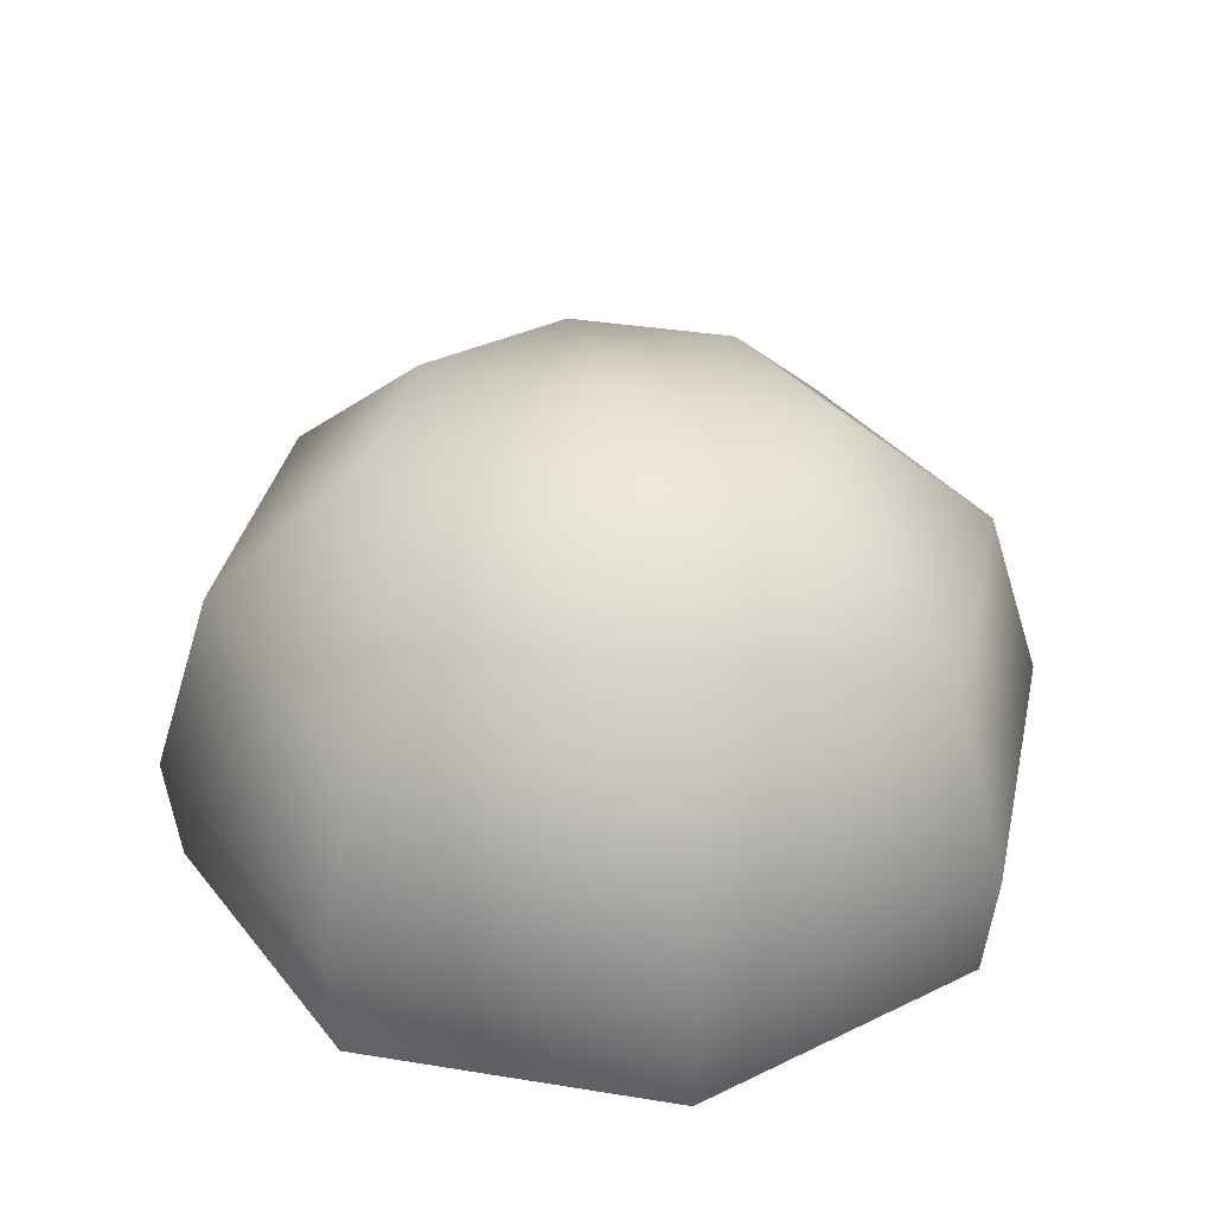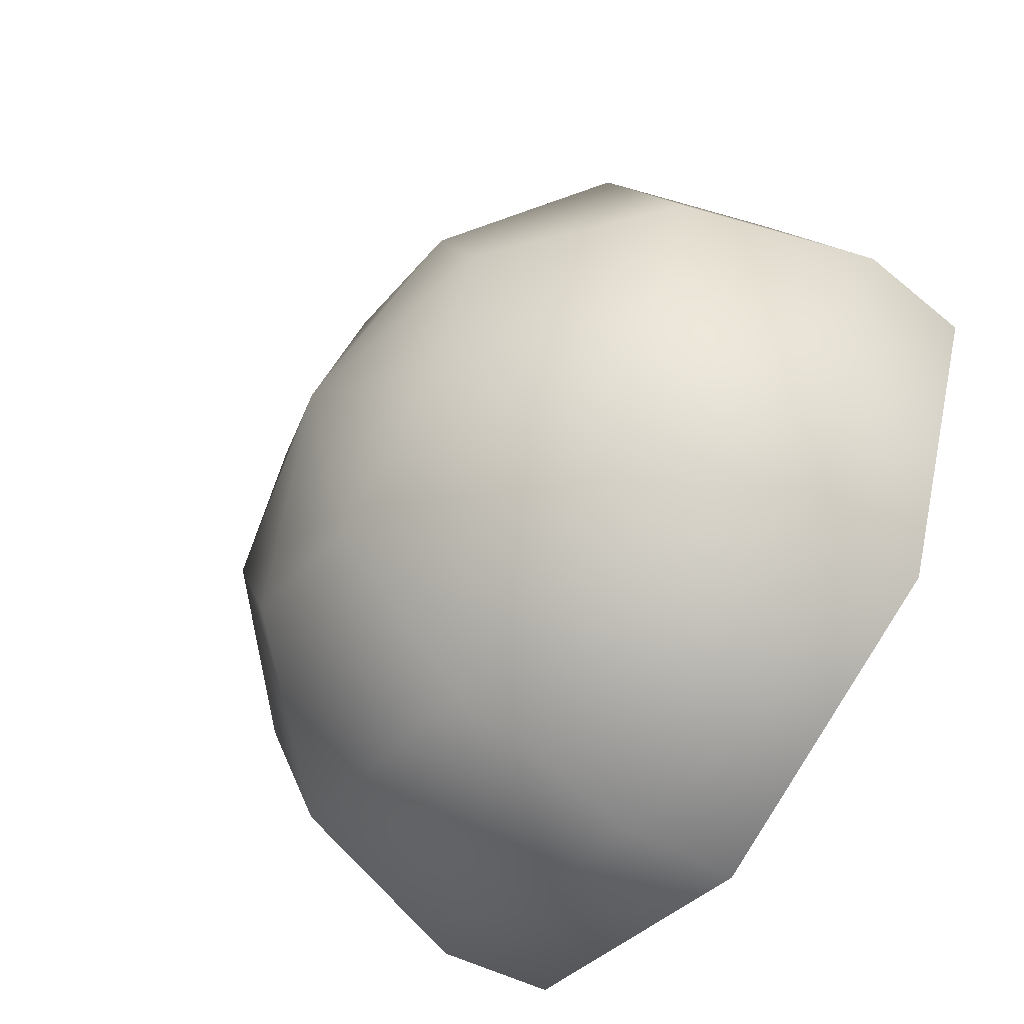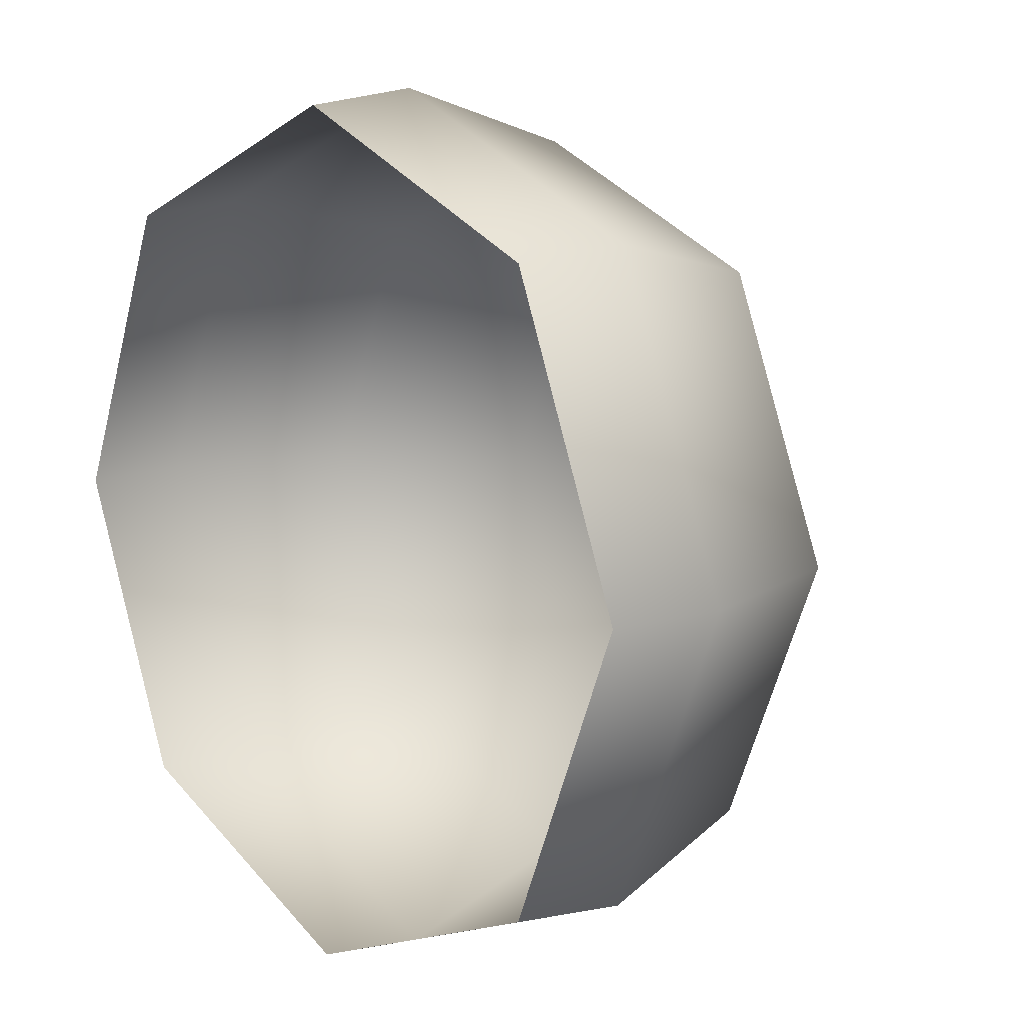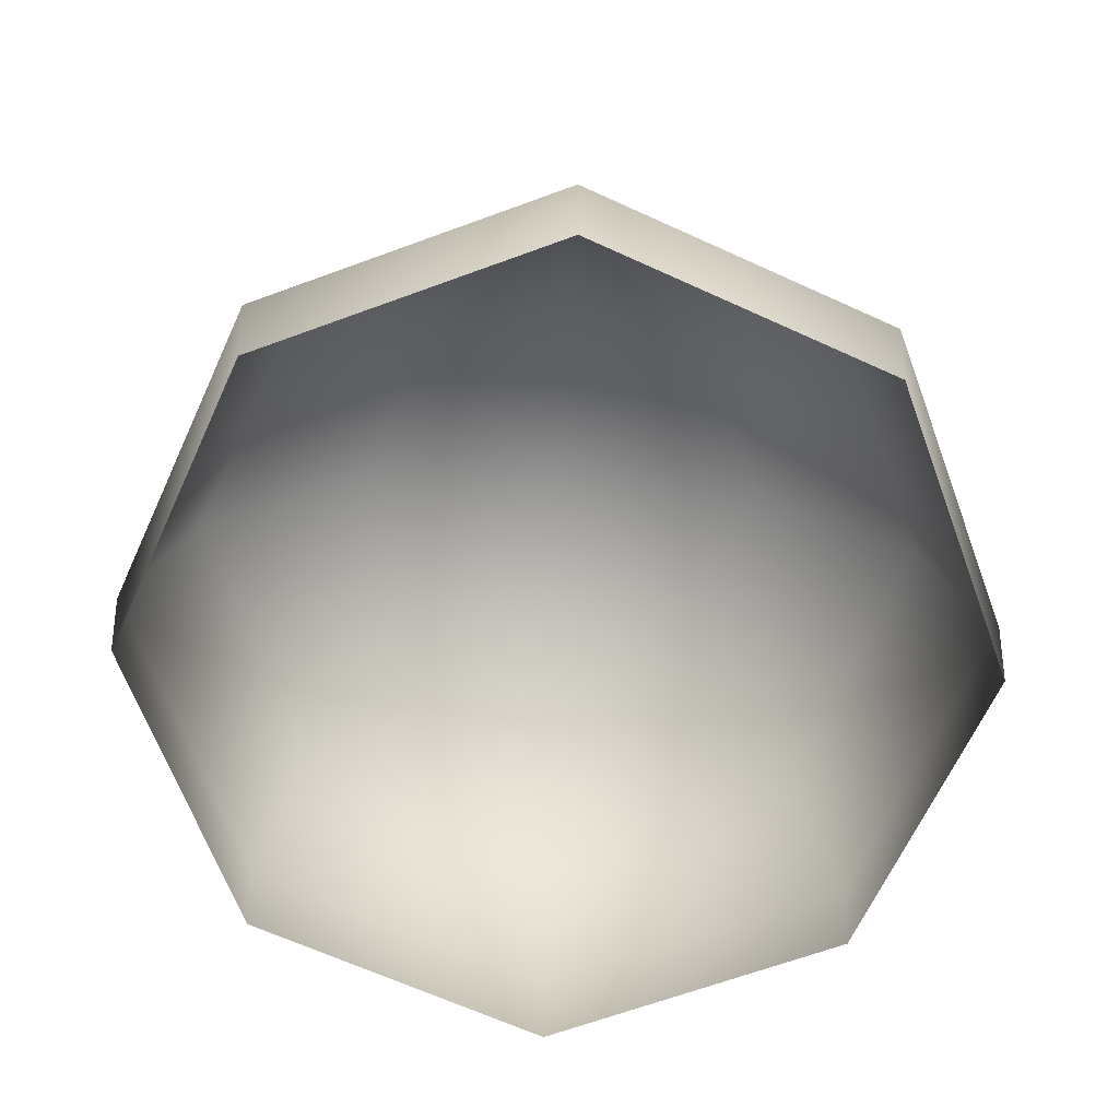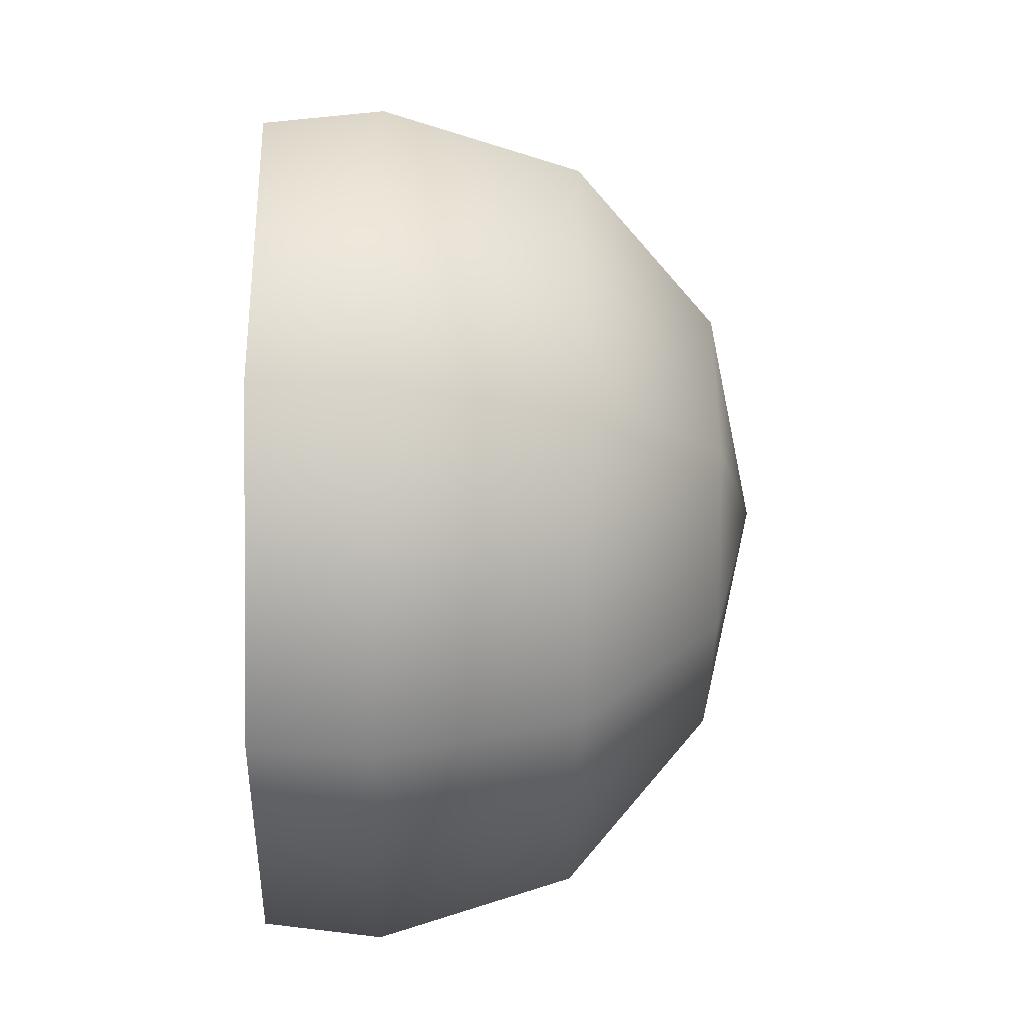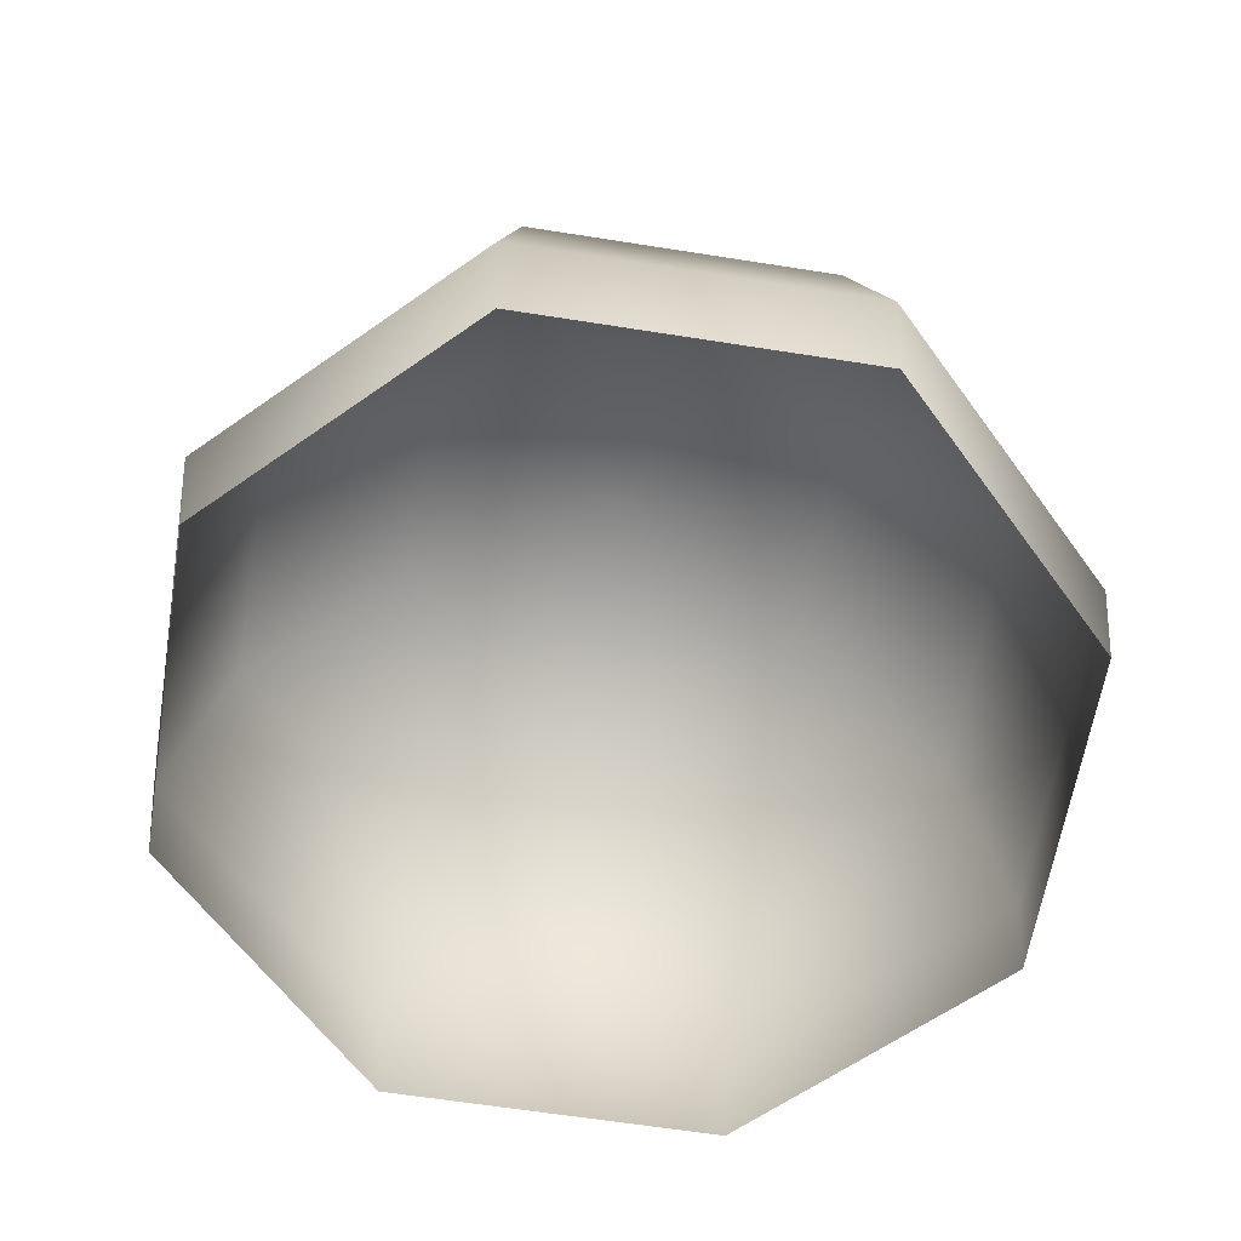
<metadata>
{"format":"obj","ext":"obj","renderer":"f3d","projection":"perspective","resolution":1024,"background":"white","views":[{"elev":35.5,"azim":-55.3,"up":"+Y"},{"elev":-59.0,"azim":-124.2,"up":"+Z"},{"elev":11.9,"azim":50.0,"up":"+Z"},{"elev":-65.6,"azim":-137.2,"up":"+Y"},{"elev":-15.2,"azim":88.5,"up":"+Z"},{"elev":-61.4,"azim":58.3,"up":"+Y"}]}
</metadata>
<code>
o Sphere
v 0 1.003 -0.5
v 0 0.6899 -0.866
v 0 0.2618 -1
v -0 0.000748 -0.97
v 0.3536 1.003 -0.3536
v 0.6124 0.6899 -0.6124
v 0.7071 0.2618 -0.7071
v 0.6859 0.000748 -0.6859
v 0.5 1.003 0
v 0.866 0.6899 0
v 1 0.2618 0
v 0.97 0.000748 0
v 0.3536 1.003 0.3536
v 0.6124 0.6899 0.6124
v 0.7071 0.2618 0.7071
v 0.6859 0.000748 0.6859
v -0 1.003 0.5
v 0 0.6899 0.866
v 0 0.2618 1
v 0 0.000748 0.97
v -0 1.118 0
v -0.3536 1.003 0.3536
v -0.6124 0.6899 0.6124
v -0.7071 0.2618 0.7071
v -0.6859 0.000748 0.6859
v -0.5 1.003 0
v -0.866 0.6899 0
v -1 0.2618 0
v -0.97 0.000748 0
v -0.3536 1.003 -0.3536
v -0.6124 0.6899 -0.6124
v -0.7071 0.2618 -0.7071
v -0.6859 0.000748 -0.6859
f 4 3 7 8
f 2 1 5 6
f 3 2 6 7
f 1 21 5
f 7 6 10 11
f 5 21 9
f 8 7 11 12
f 6 5 9 10
f 11 10 14 15
f 9 21 13
f 12 11 15 16
f 10 9 13 14
f 15 14 18 19
f 13 21 17
f 16 15 19 20
f 14 13 17 18
f 19 18 23 24
f 17 21 22
f 20 19 24 25
f 18 17 22 23
f 22 21 26
f 25 24 28 29
f 23 22 26 27
f 24 23 27 28
f 29 28 32 33
f 27 26 30 31
f 28 27 31 32
f 26 21 30
f 33 32 3 4
f 31 30 1 2
f 32 31 2 3
f 30 21 1

</code>
